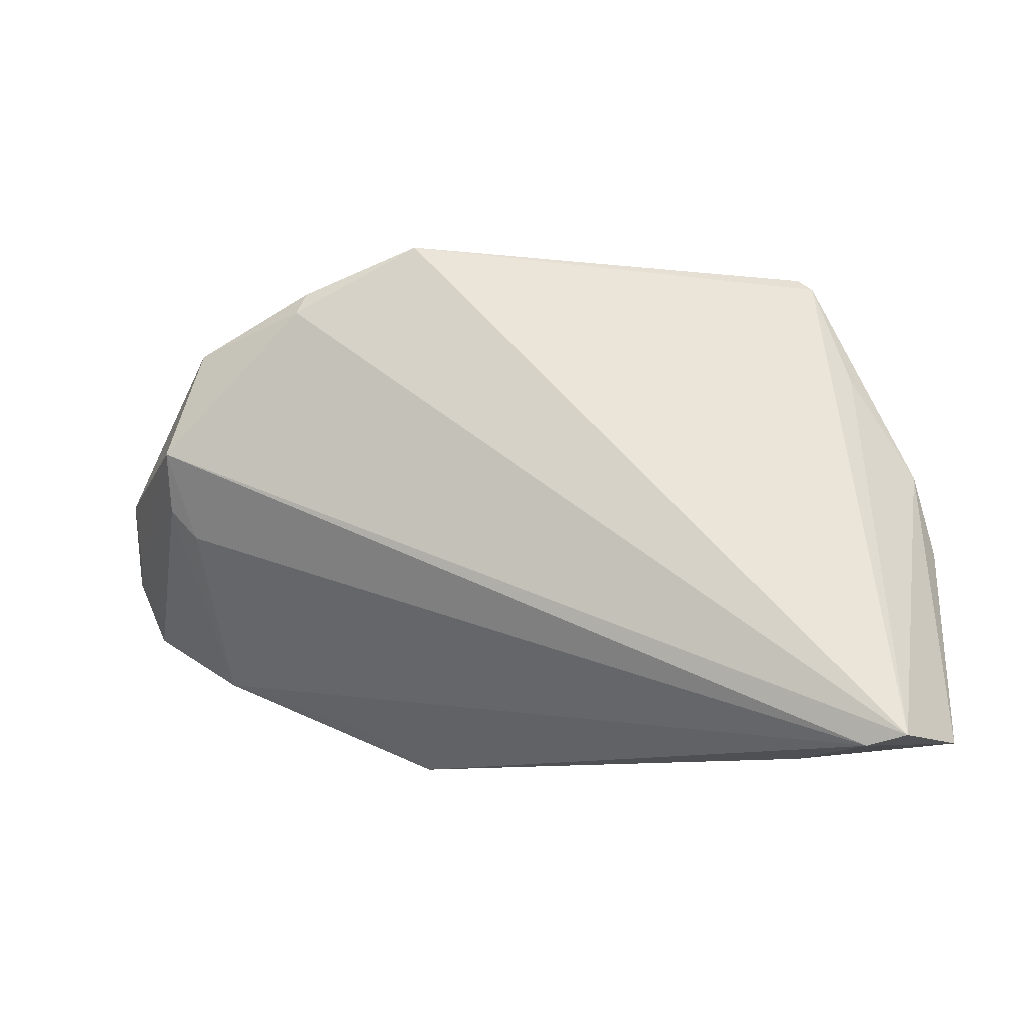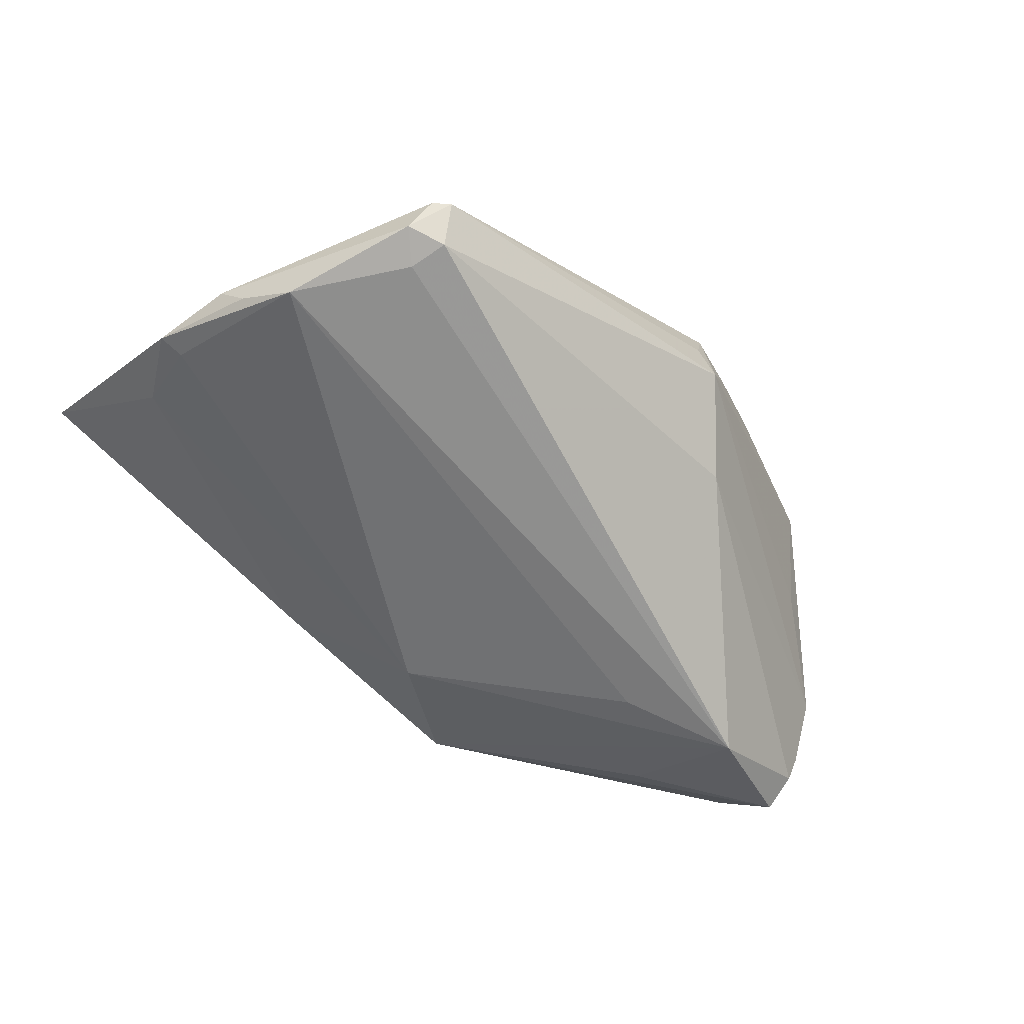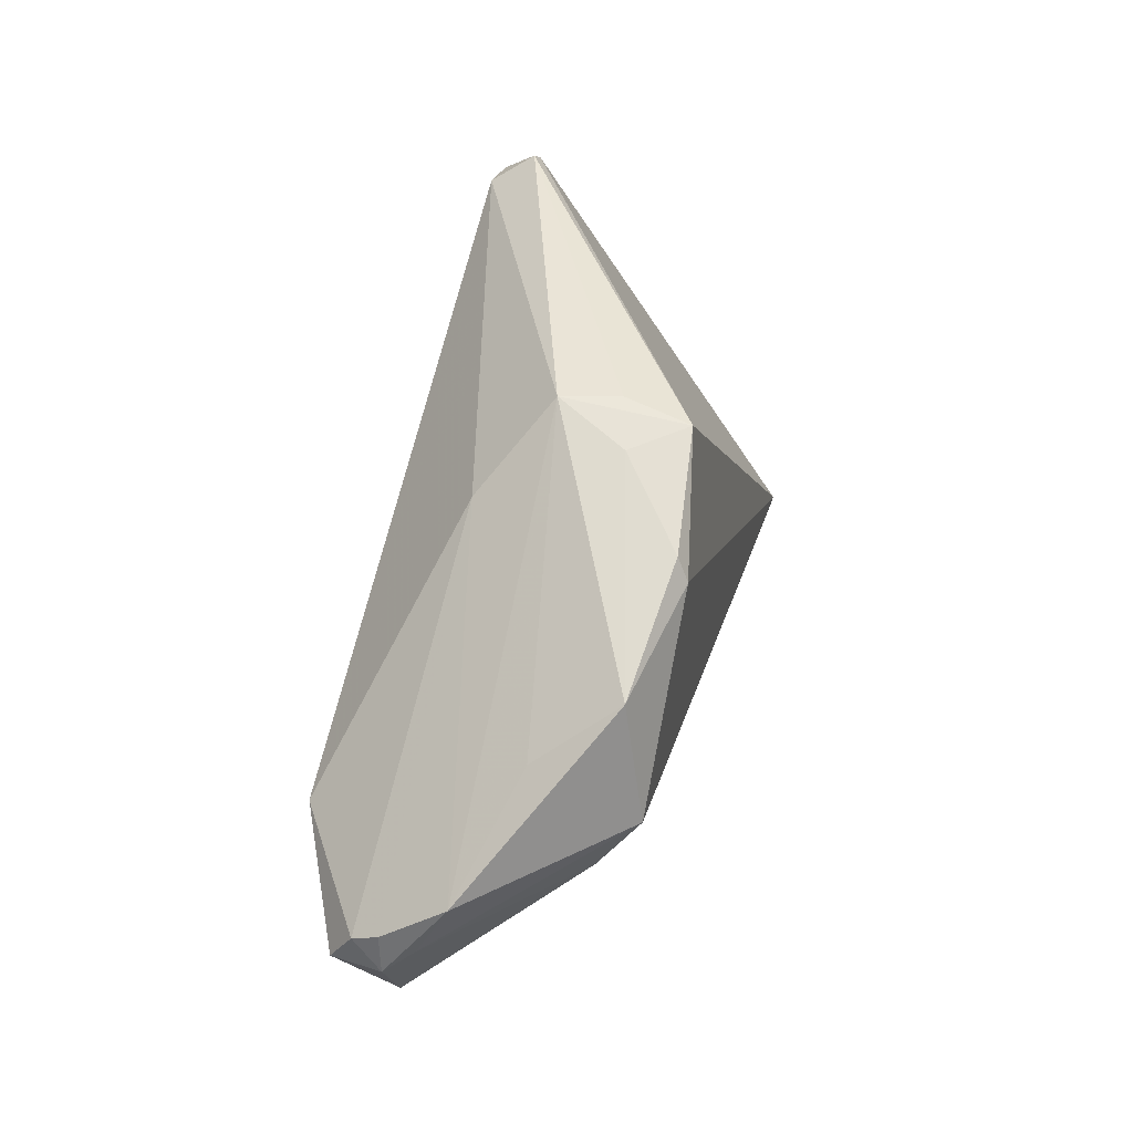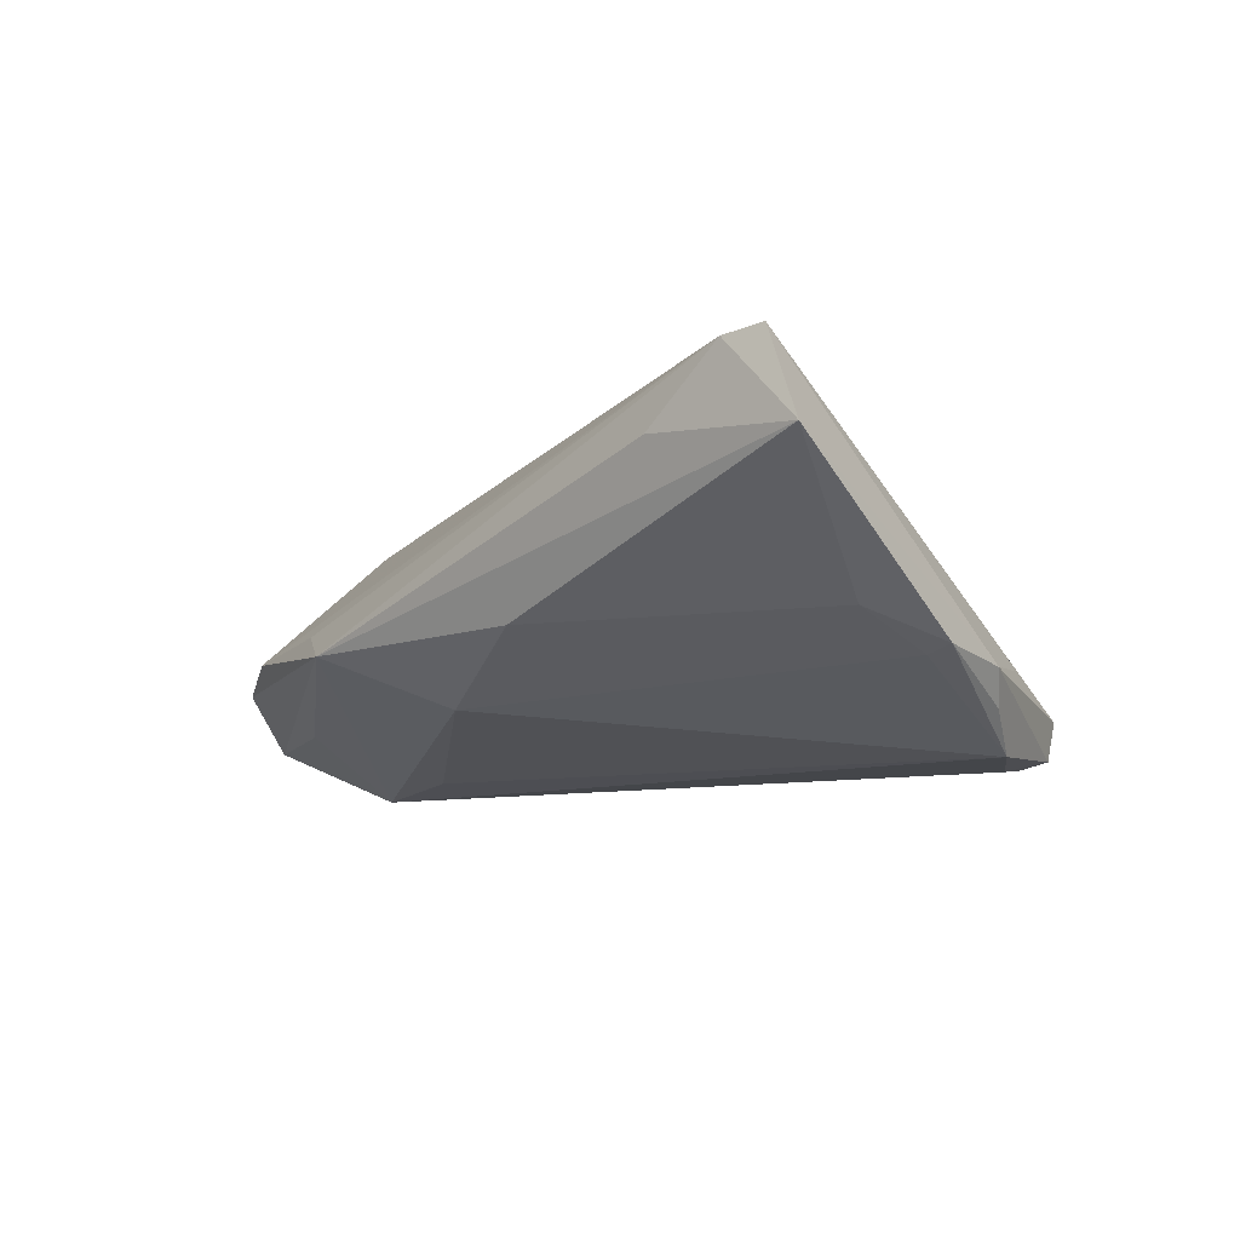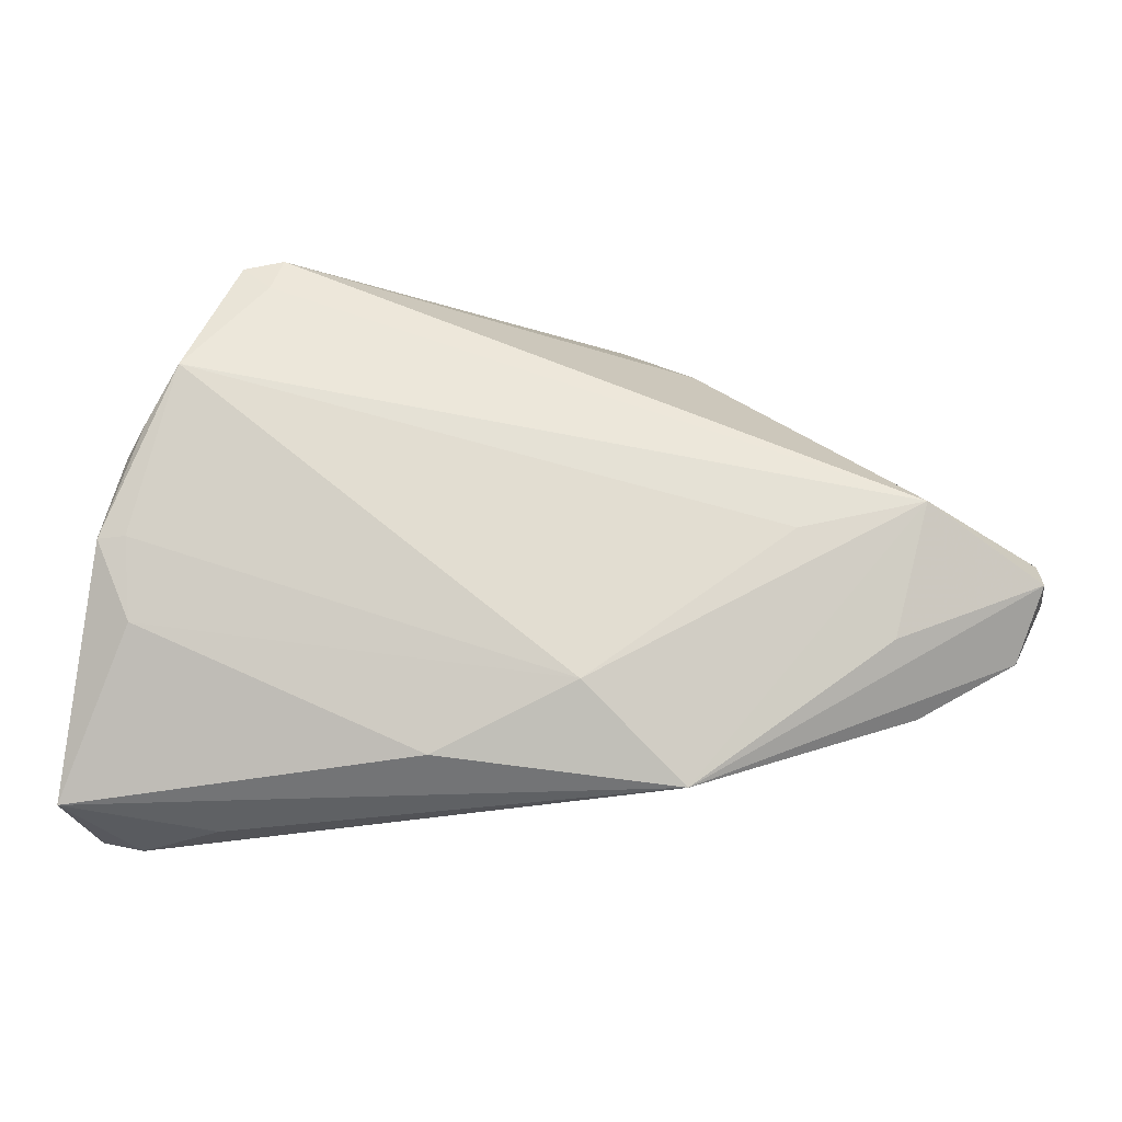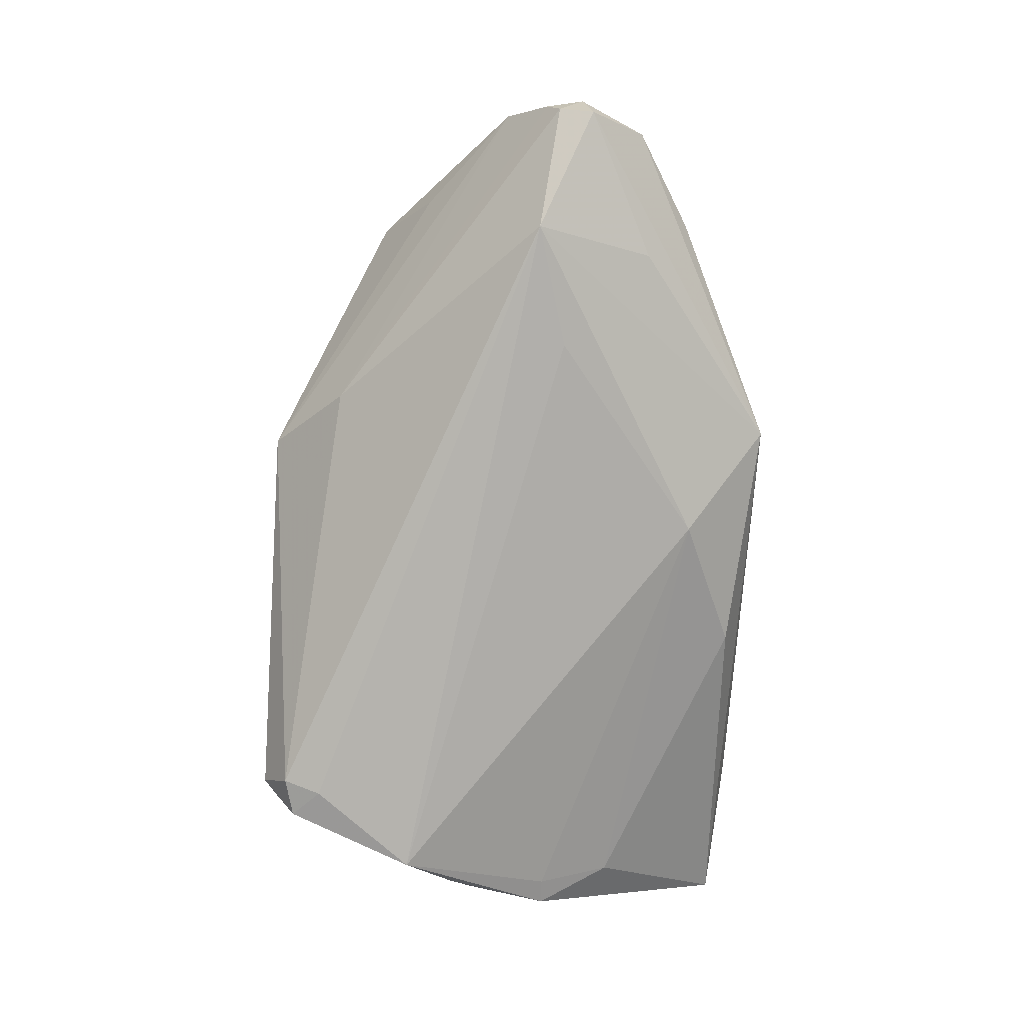
<metadata>
{"format":"obj","ext":"obj","renderer":"f3d","projection":"perspective","resolution":1024,"background":"white","views":[{"elev":-9.8,"azim":16.8,"up":"+Y"},{"elev":-64.9,"azim":140.1,"up":"+Z"},{"elev":44.2,"azim":-76.0,"up":"+Y"},{"elev":-9.7,"azim":46.5,"up":"+Z"},{"elev":-33.5,"azim":174.8,"up":"+Y"},{"elev":-80.0,"azim":-92.7,"up":"+Z"}]}
</metadata>
<code>
v 0.05028 -0.006497 -0.01045
v -0.01277 0.03121 0.009527
v 0.05121 0.003663 -0.01068
v -0.04243 -4.636e-05 0.01376
v -0.01599 0.024 -0.006409
v 0.04369 0.01667 -0.009012
v -0.02244 0.02669 0.0173
v 0.03476 0.02876 -0.01811
v -0.03945 -0.003586 0.01249
v 0.03828 -0.03323 0.009177
v -0.01346 -0.03323 -0.006343
v 0.04914 0.006207 -0.01448
v 0.0384 0.03057 -0.01285
v -0.04025 -0.001685 -0.01867
v 0.05648 -0.03161 0.007395
v -0.0252 -0.005554 -0.01761
v 0.04931 -0.01539 -0.00645
v 0.04562 0.01206 -0.01867
v -0.04119 0.00659 0.01832
v -0.05498 -0.007932 -0.0119
v -0.008298 0.03217 0.01576
v -0.05528 -0.003674 -0.009185
v 0.03647 0.03205 -0.0131
v -0.05432 0.003052 0.001188
v -0.02323 0.02397 0.01867
v -0.04225 0.01343 0.006432
v -0.0009839 -0.02363 -0.01257
v -0.05648 -0.006684 -0.00568
v -0.05257 -0.01482 -0.005268
v 0.04738 -0.03225 0.01705
v -0.04079 -0.02155 -0.003167
v 0.0535 -0.006578 -0.009658
v 0.05215 -0.03115 0.01765
v -0.0369 -0.01617 -0.01184
v -0.05559 -0.002043 -0.006071
v -0.006285 0.03291 0.007809
v -0.03766 0.01995 0.01541
v 0.01524 -0.03036 -0.005997
v -0.05486 -0.004331 -0.002408
v 0.03953 0.02765 -0.01759
v -0.008315 0.03323 0.001076
v 0.03615 0.0242 -0.01867
v -0.02252 -0.02751 -0.002522
f 13 21 33
f 15 3 33
f 38 17 15
f 27 17 38
f 41 21 36
f 19 37 24
f 1 27 18
f 1 17 27
f 18 27 16
f 16 14 18
f 27 14 16
f 18 14 42
f 6 3 13
f 13 33 6
f 6 33 3
f 4 29 31
f 20 29 28
f 39 24 28
f 19 24 39
f 39 4 19
f 28 29 39
f 29 4 39
f 26 37 41
f 41 24 26
f 26 24 37
f 41 37 2
f 37 7 2
f 2 21 41
f 2 7 21
f 25 37 19
f 25 7 37
f 19 33 25
f 25 33 21
f 21 7 25
f 18 3 12
f 15 17 32
f 17 1 32
f 32 3 15
f 32 12 3
f 32 1 18
f 18 12 32
f 8 42 14
f 9 4 31
f 19 4 9
f 22 20 28
f 14 20 22
f 11 14 27
f 31 29 11
f 29 20 11
f 27 38 11
f 11 38 15
f 15 10 11
f 41 8 5
f 5 8 14
f 14 22 5
f 5 24 41
f 23 8 41
f 41 36 23
f 23 21 13
f 23 36 21
f 18 42 40
f 42 8 40
f 40 3 18
f 13 3 40
f 40 23 13
f 8 23 40
f 34 20 14
f 14 11 34
f 34 11 20
f 31 11 43
f 30 11 10
f 15 33 30
f 30 10 15
f 30 43 11
f 30 33 19
f 19 9 30
f 30 9 31
f 31 43 30
f 24 5 35
f 35 5 22
f 28 24 35
f 35 22 28

</code>
